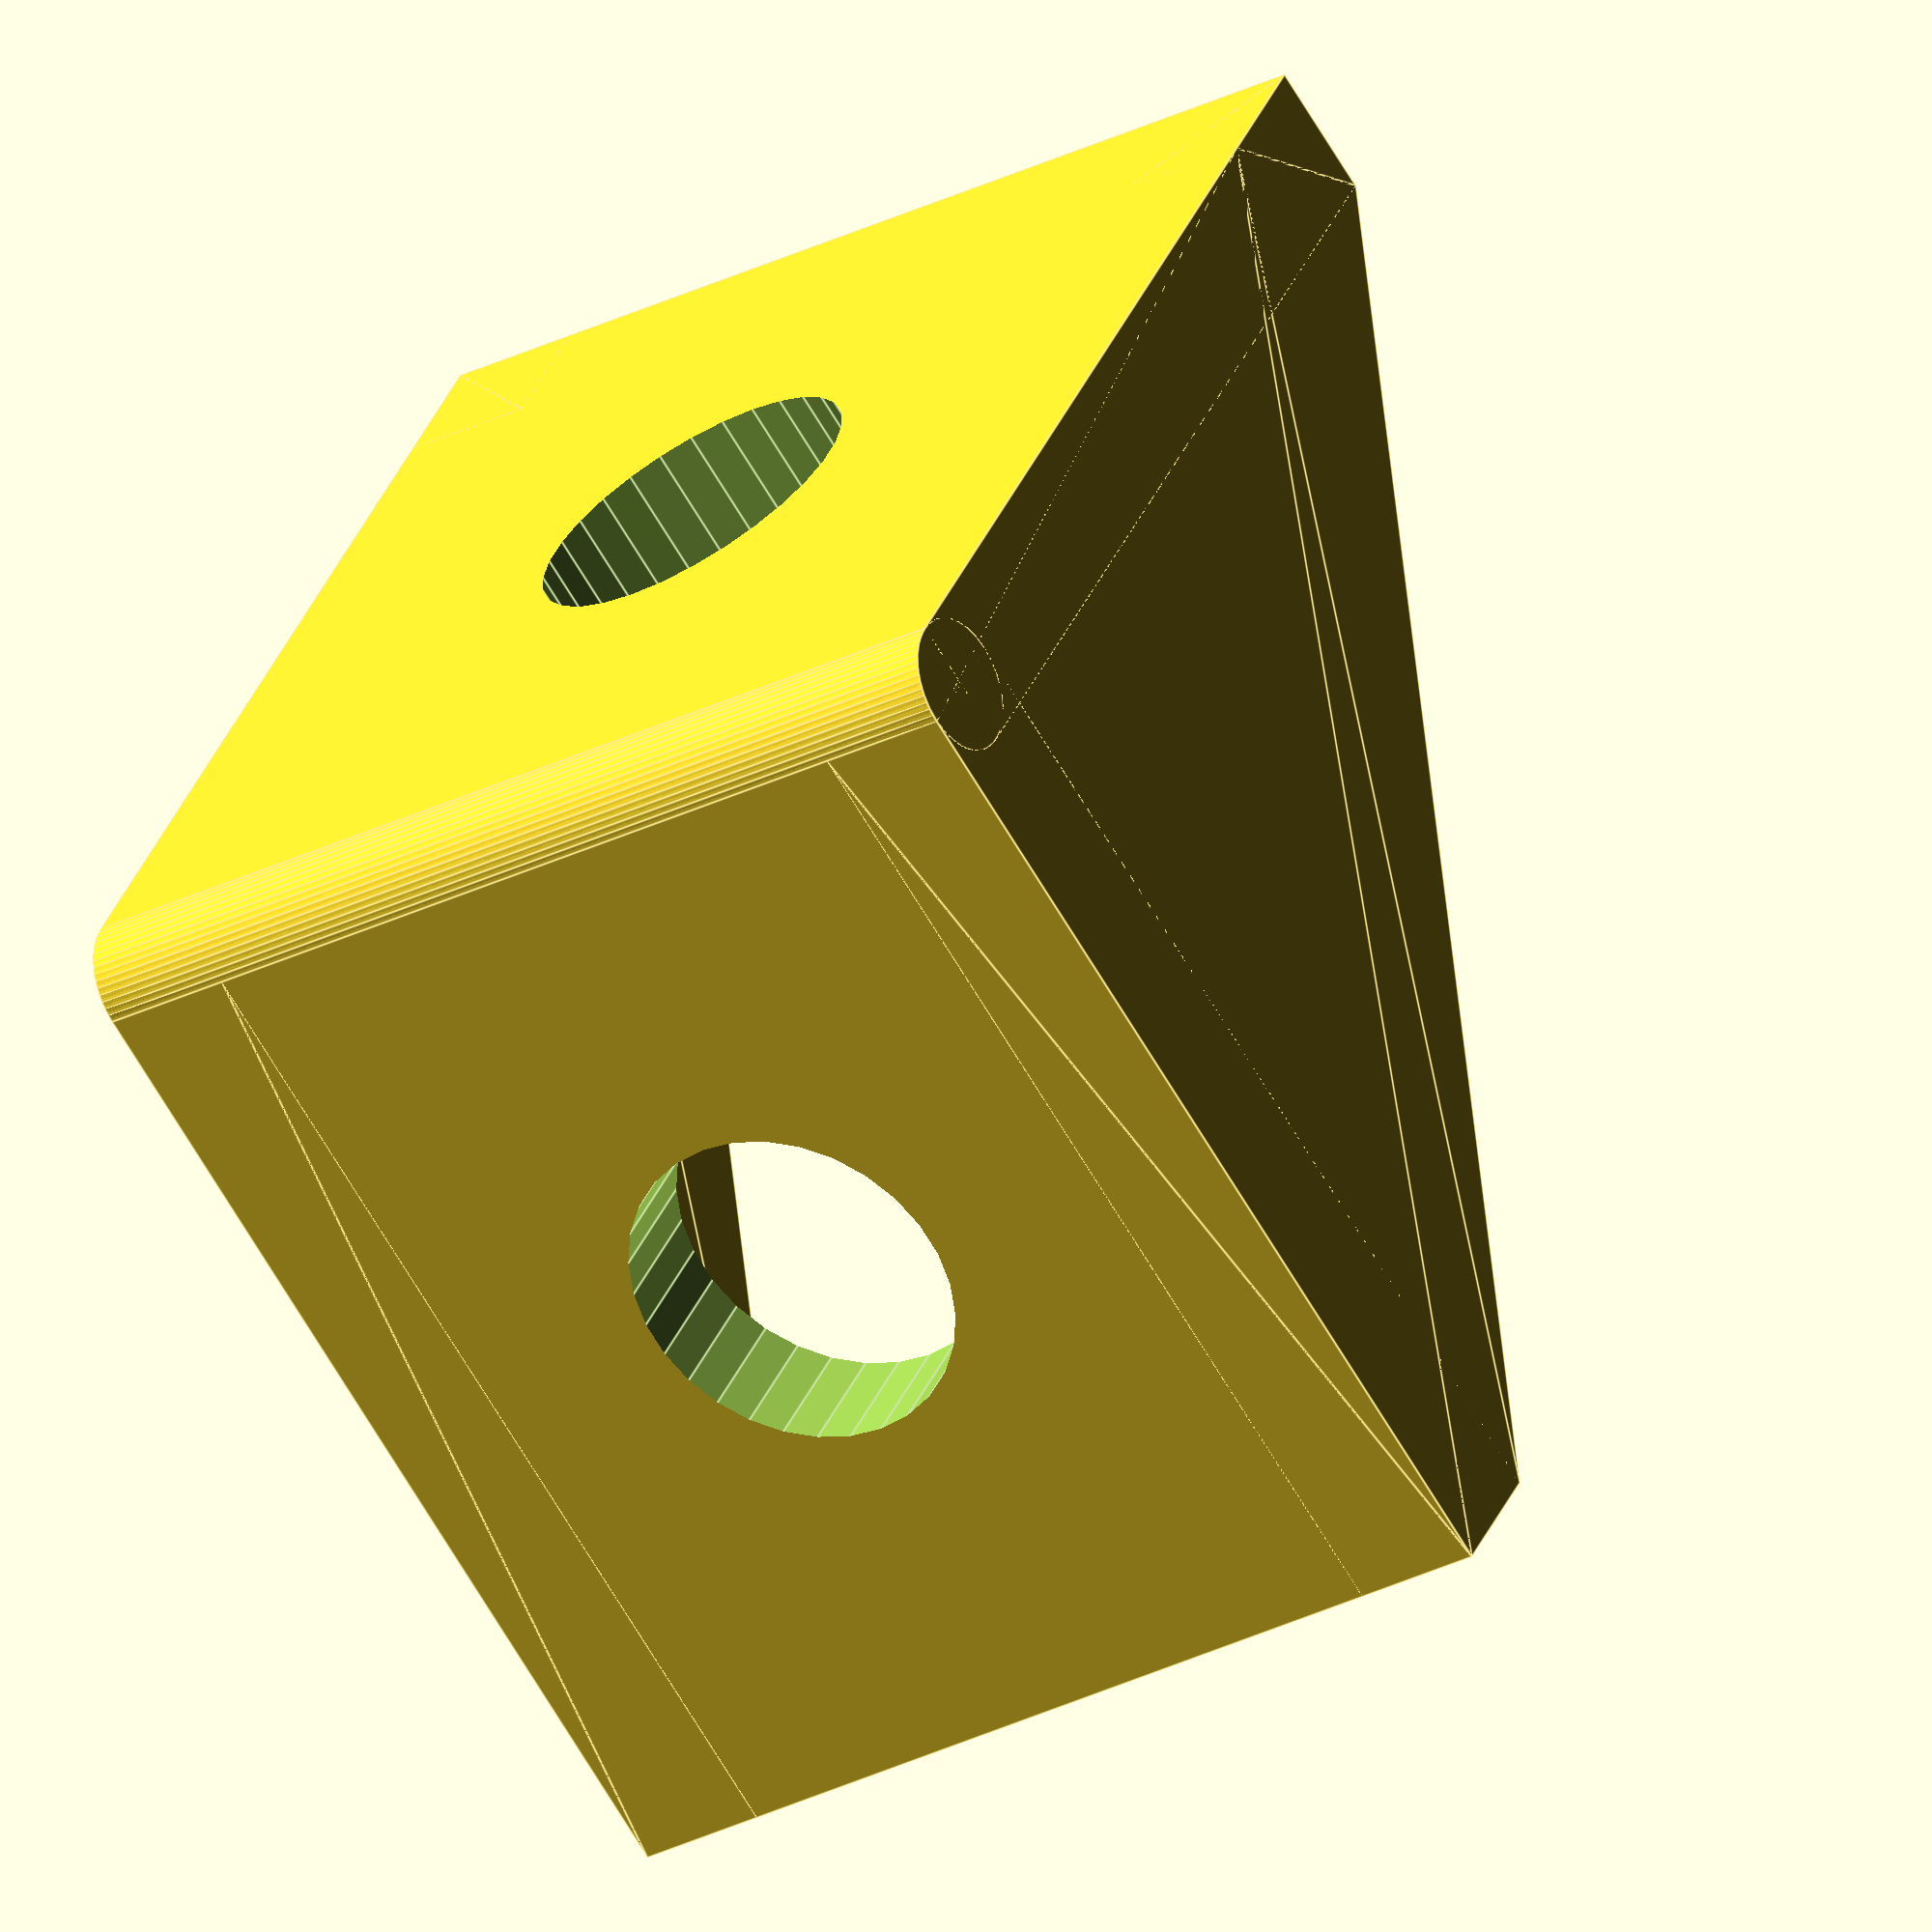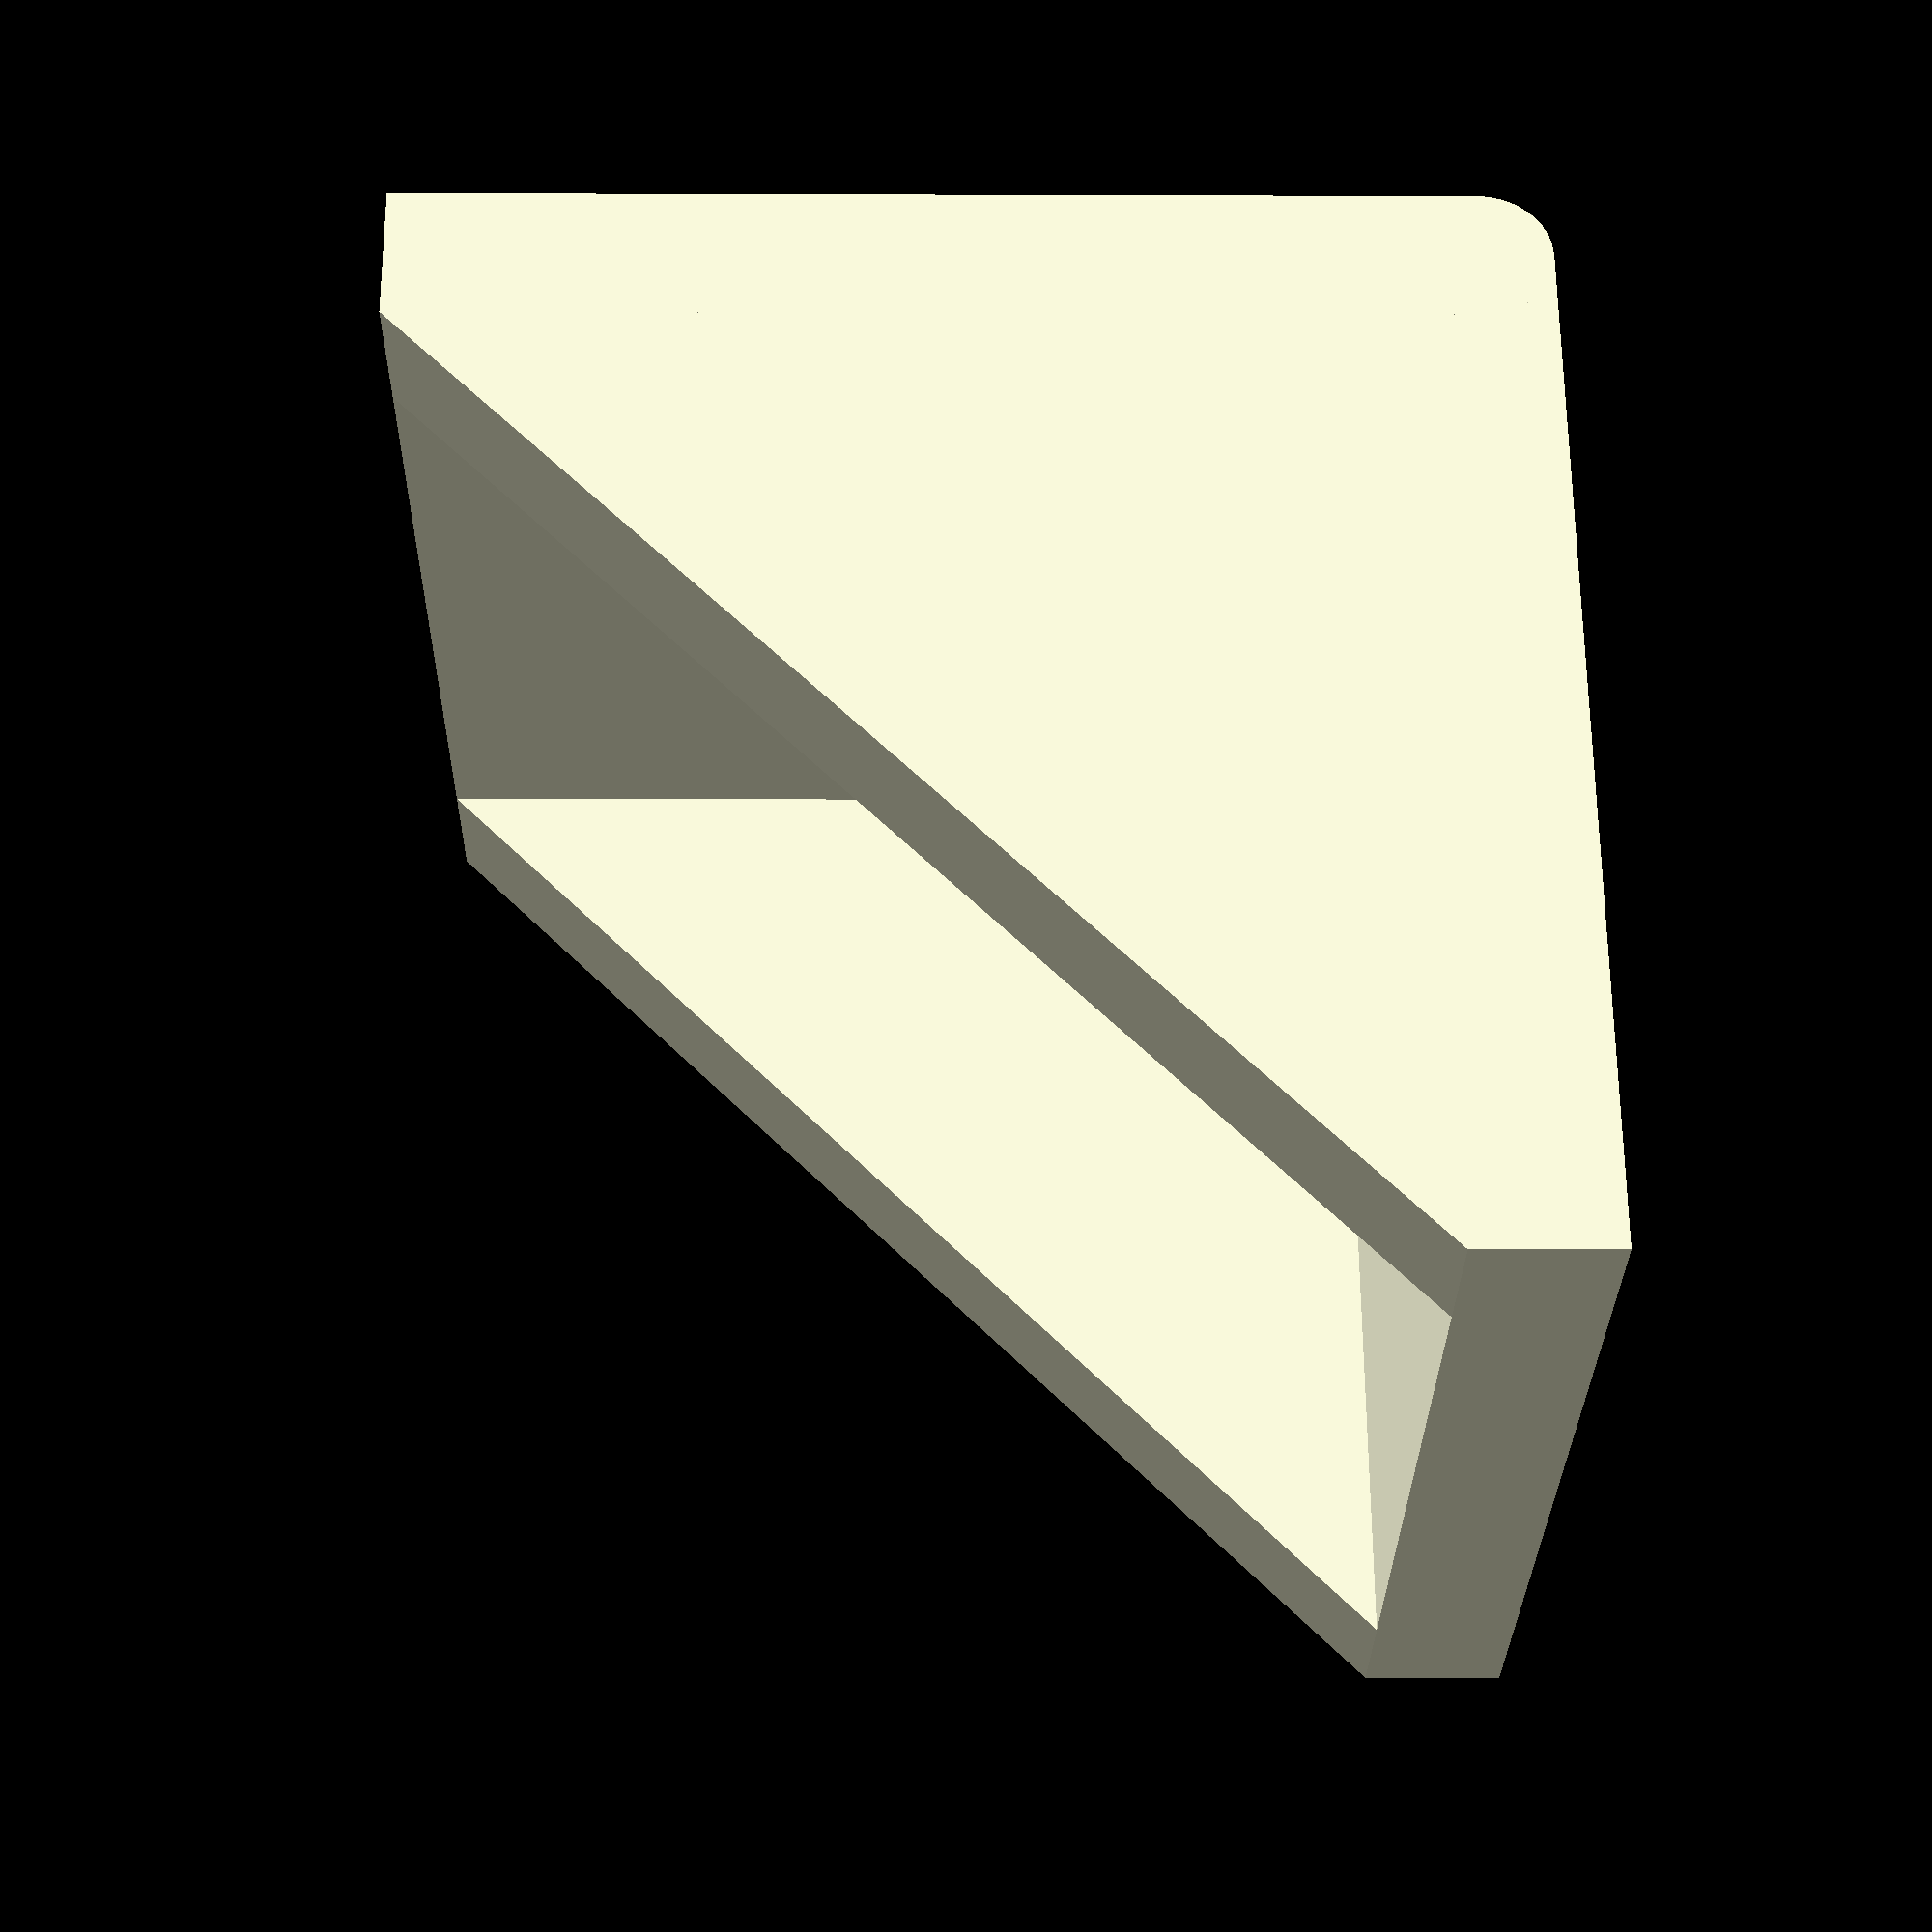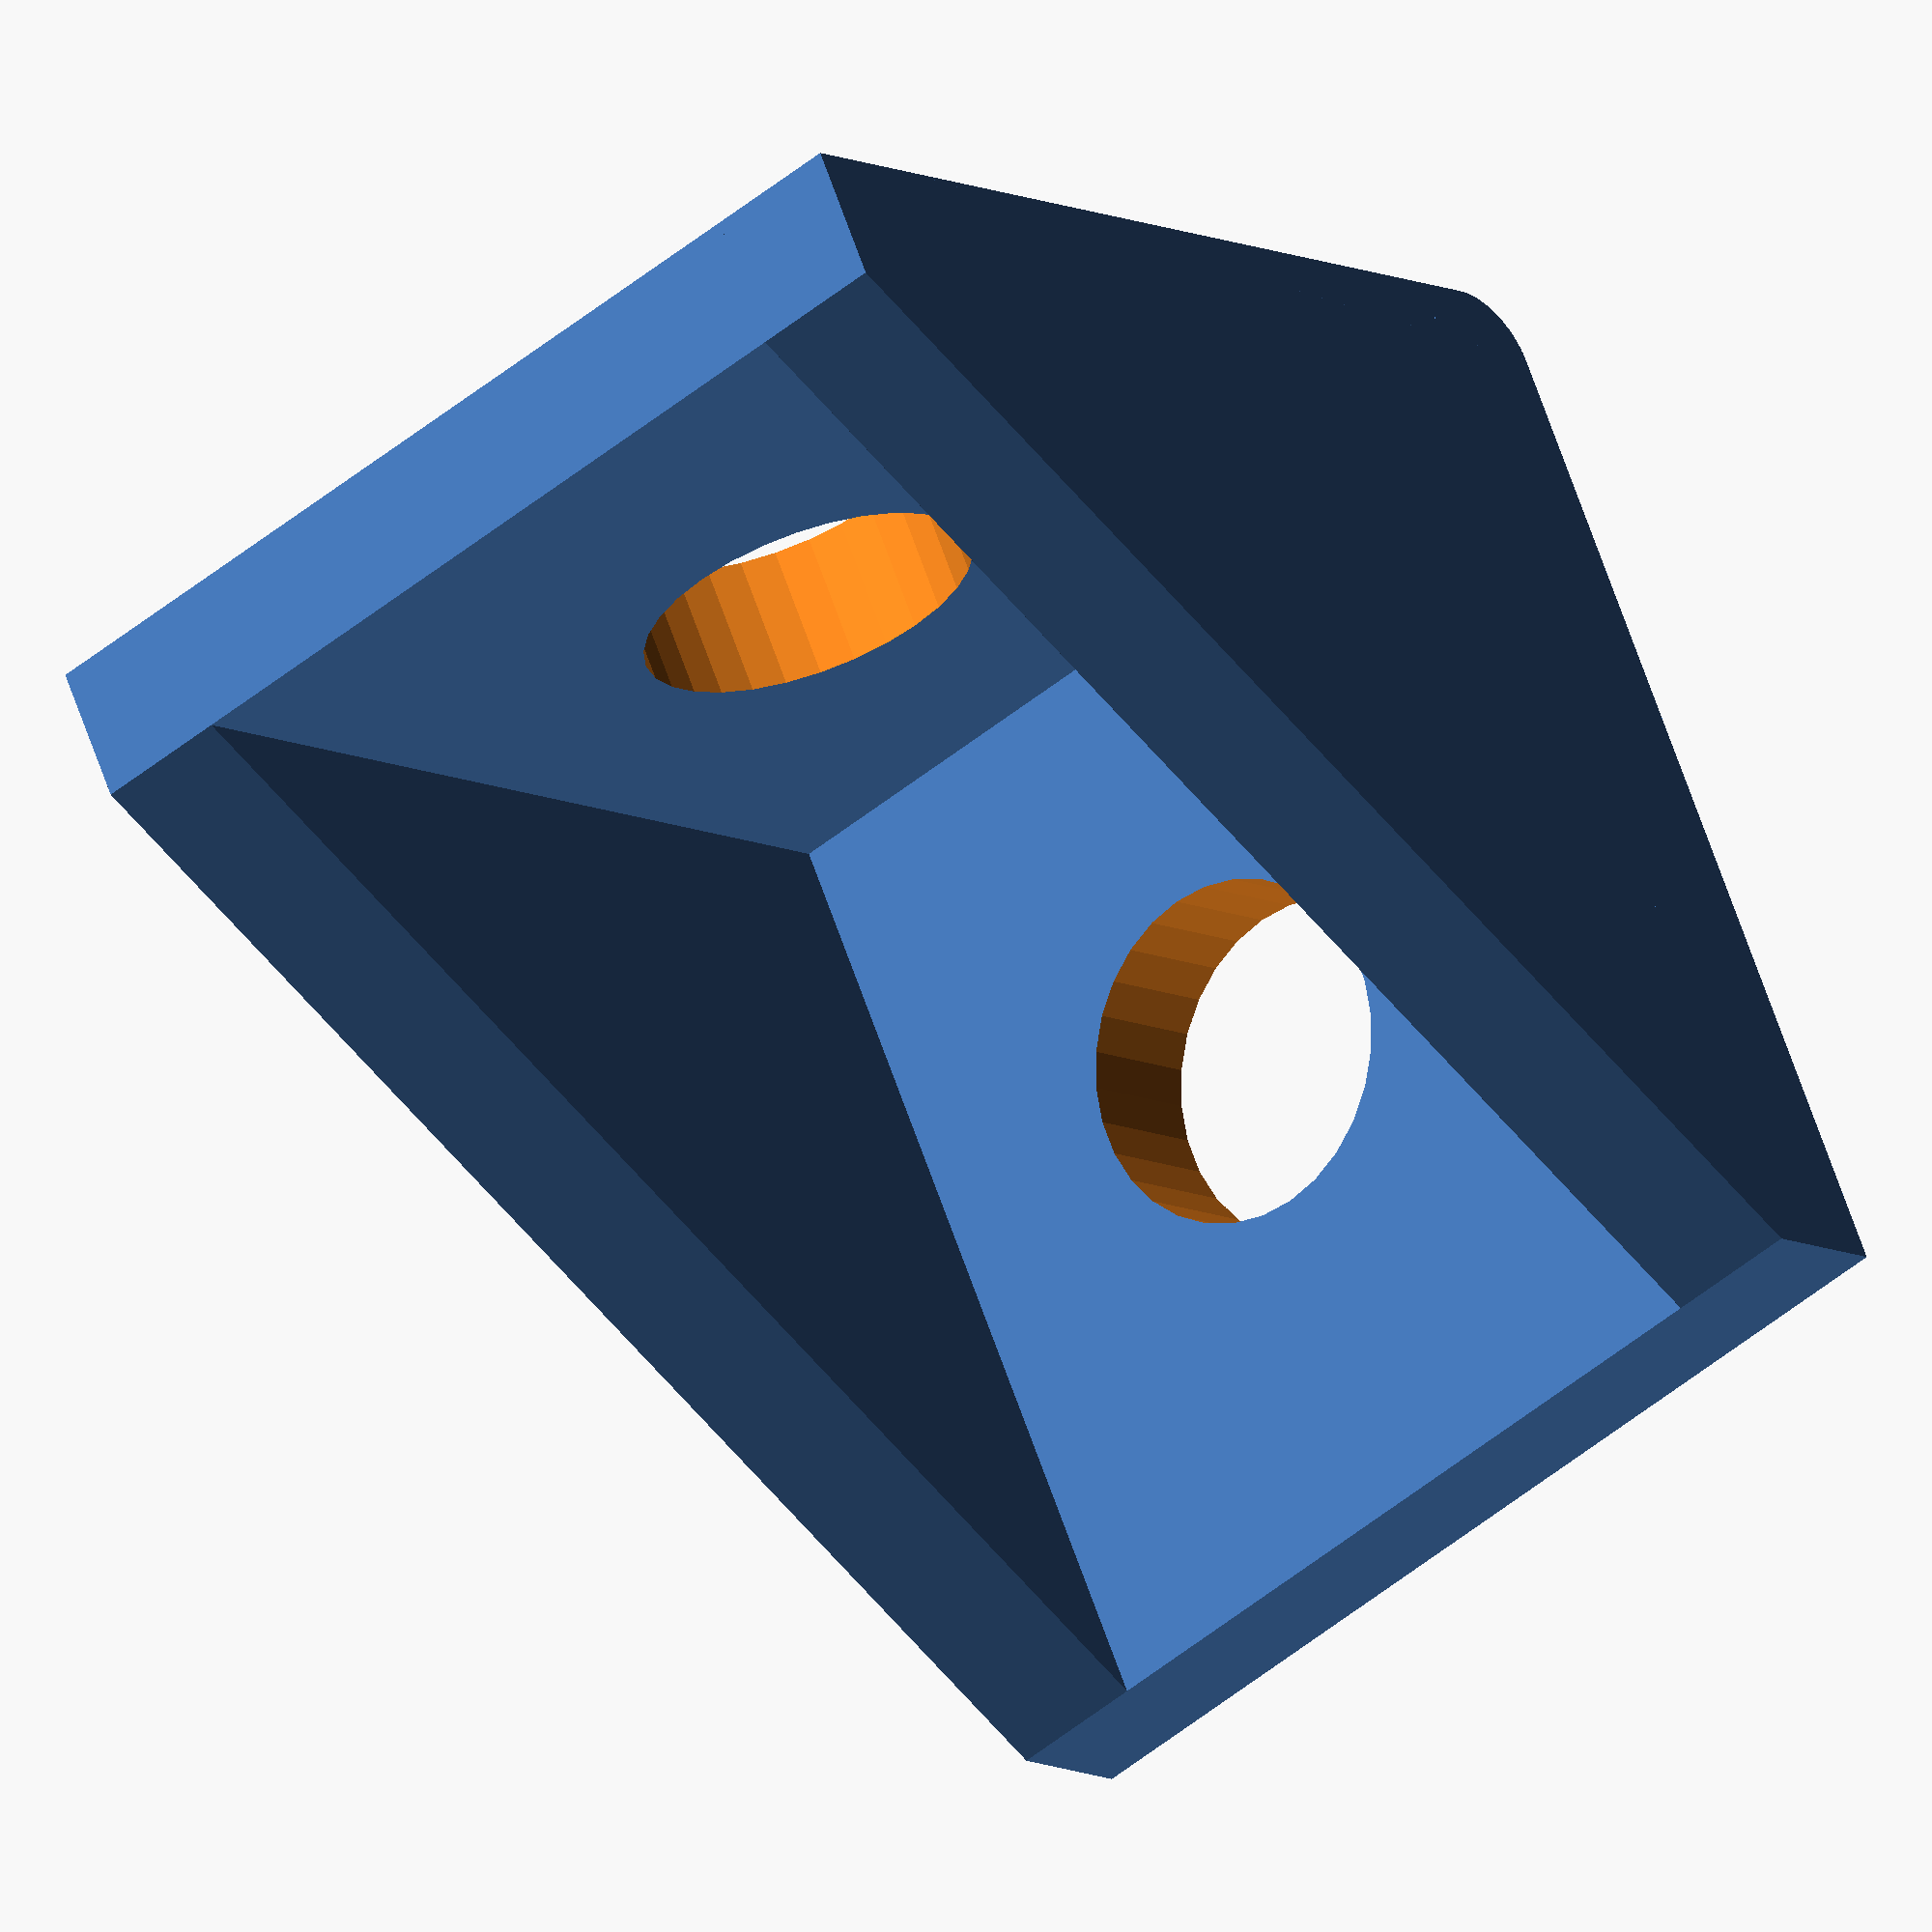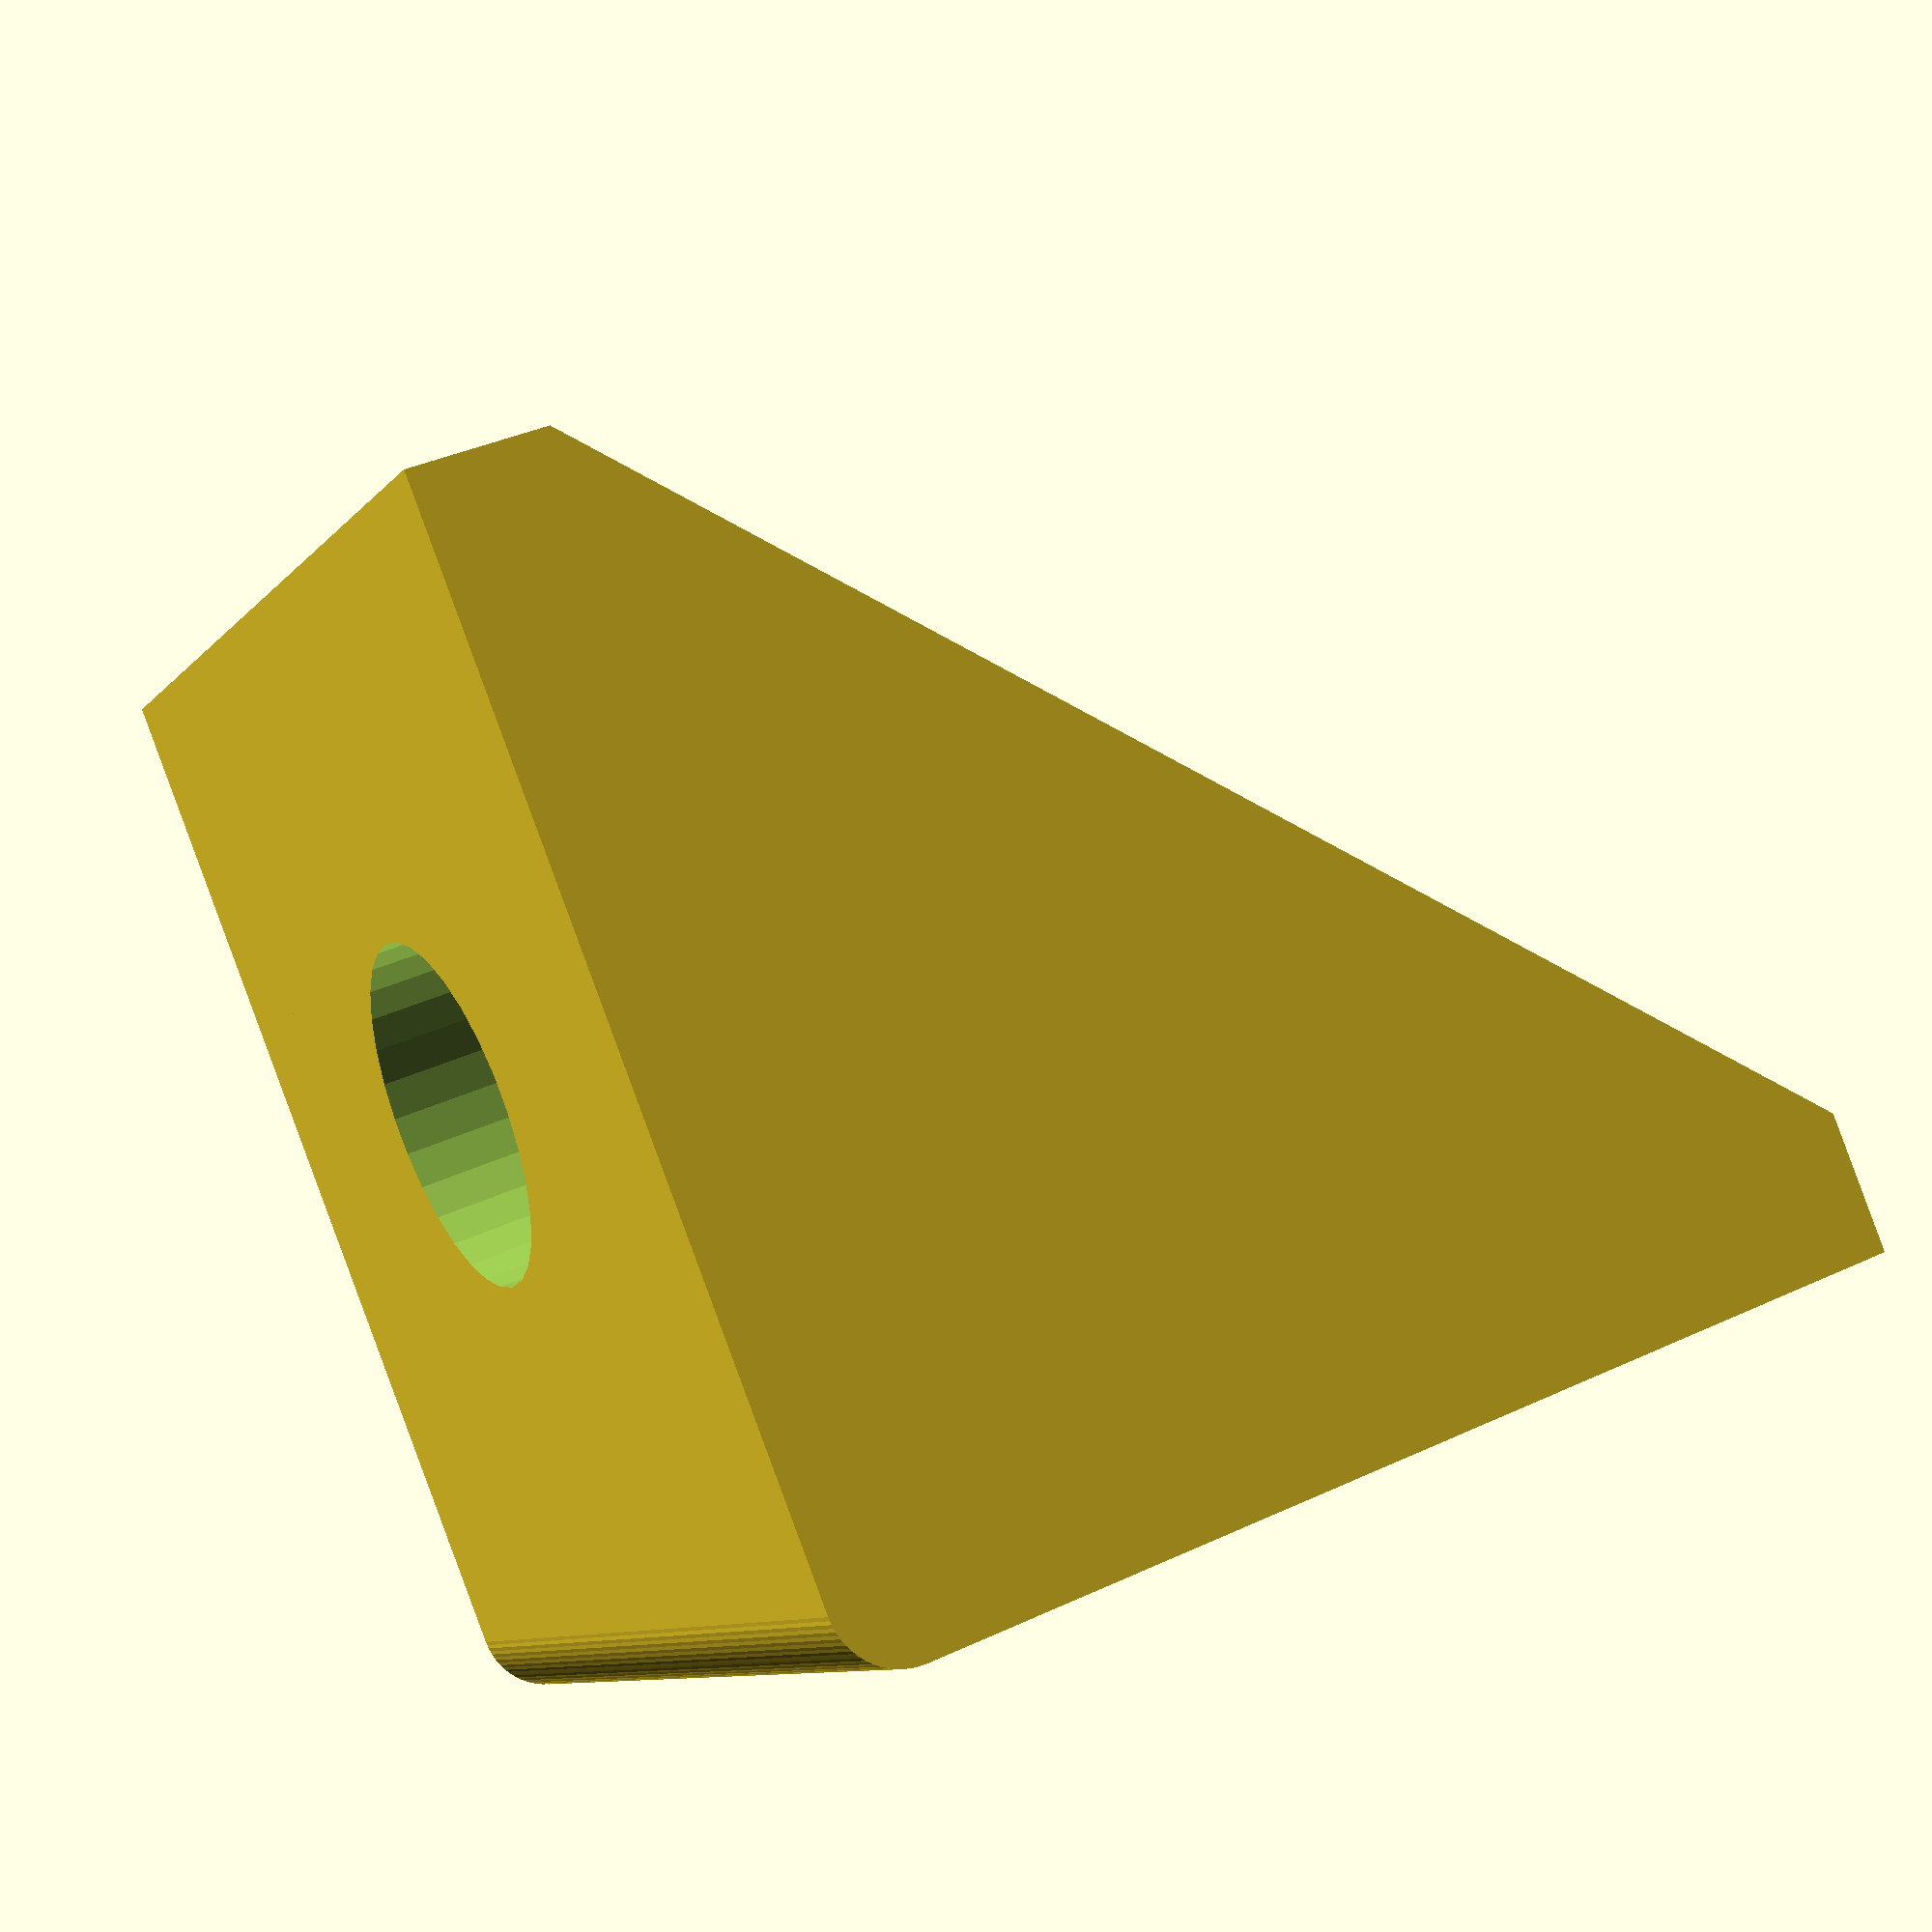
<openscad>
/////---Variables----//////

br_width = 15;
br_length = 15;
br_thickness = 2;
br_hole = 5;
br_support = "yes"; //[yes,no]
br_dual = "yes"; //[yes,no]

/////---Render---/////

bracket();

//cube([width,length,thickness],center=true);
//translate([width/2,0,length/2])rotate([0,90,0])cube([width,length,thickness],center=true);
//translate([width/2,0,0])rotate([90,0,0])cylinder(d=thickness,h=length,center=true, $fn=30);

/////---Modules---/////

module plate(w,l,h)
{
   difference()
   {
       union()
       {
           cube([br_width,br_length,br_thickness],center=true); 
           translate([br_width/2,0,0])rotate([90,0,0])cylinder(d=br_thickness,h=br_length,center=true, $fn=30);
           
       }
       cylinder(d=br_hole,h=br_thickness+1,center=true,$fn=30);
   }
}

module bracket()
{
    plate(br_width,br_length,br_thickness);
translate([br_width/2,0,br_width/2])rotate([0,90,0])plate(br_width,br_length,br_thickness);

    if (br_support == "yes")
    {
        hull()
        {
            translate([(br_width/2)-(br_thickness/2),(br_length/2)-(br_thickness/2),0])cube(br_thickness,center=true);
            translate([(-br_width/2)+(br_thickness/2),(br_length/2)-(br_thickness/2),0])cube(br_thickness,center=true);
            translate([br_width/2,(br_length/2)-(br_thickness/2),(br_width)-(br_thickness/2)])cube(br_thickness,center=true);
        }
    }
    mirror([0,1,0])
    {
       if (br_dual == "yes")
    {
        hull()
        {
            translate([(br_width/2)-(br_thickness/2),(br_length/2)-(br_thickness/2),0])cube(br_thickness,center=true);
            translate([(-br_width/2)+(br_thickness/2),(br_length/2)-(br_thickness/2),0])cube(br_thickness,center=true);
            translate([br_width/2,(br_length/2)-(br_thickness/2),(br_width)-(br_thickness/2)])cube(br_thickness,center=true);
        }
    } 
    }
}
</openscad>
<views>
elev=145.7 azim=123.0 roll=339.9 proj=o view=edges
elev=184.3 azim=65.8 roll=90.7 proj=p view=solid
elev=9.6 azim=245.7 roll=37.7 proj=o view=solid
elev=321.7 azim=133.2 roll=239.5 proj=p view=solid
</views>
